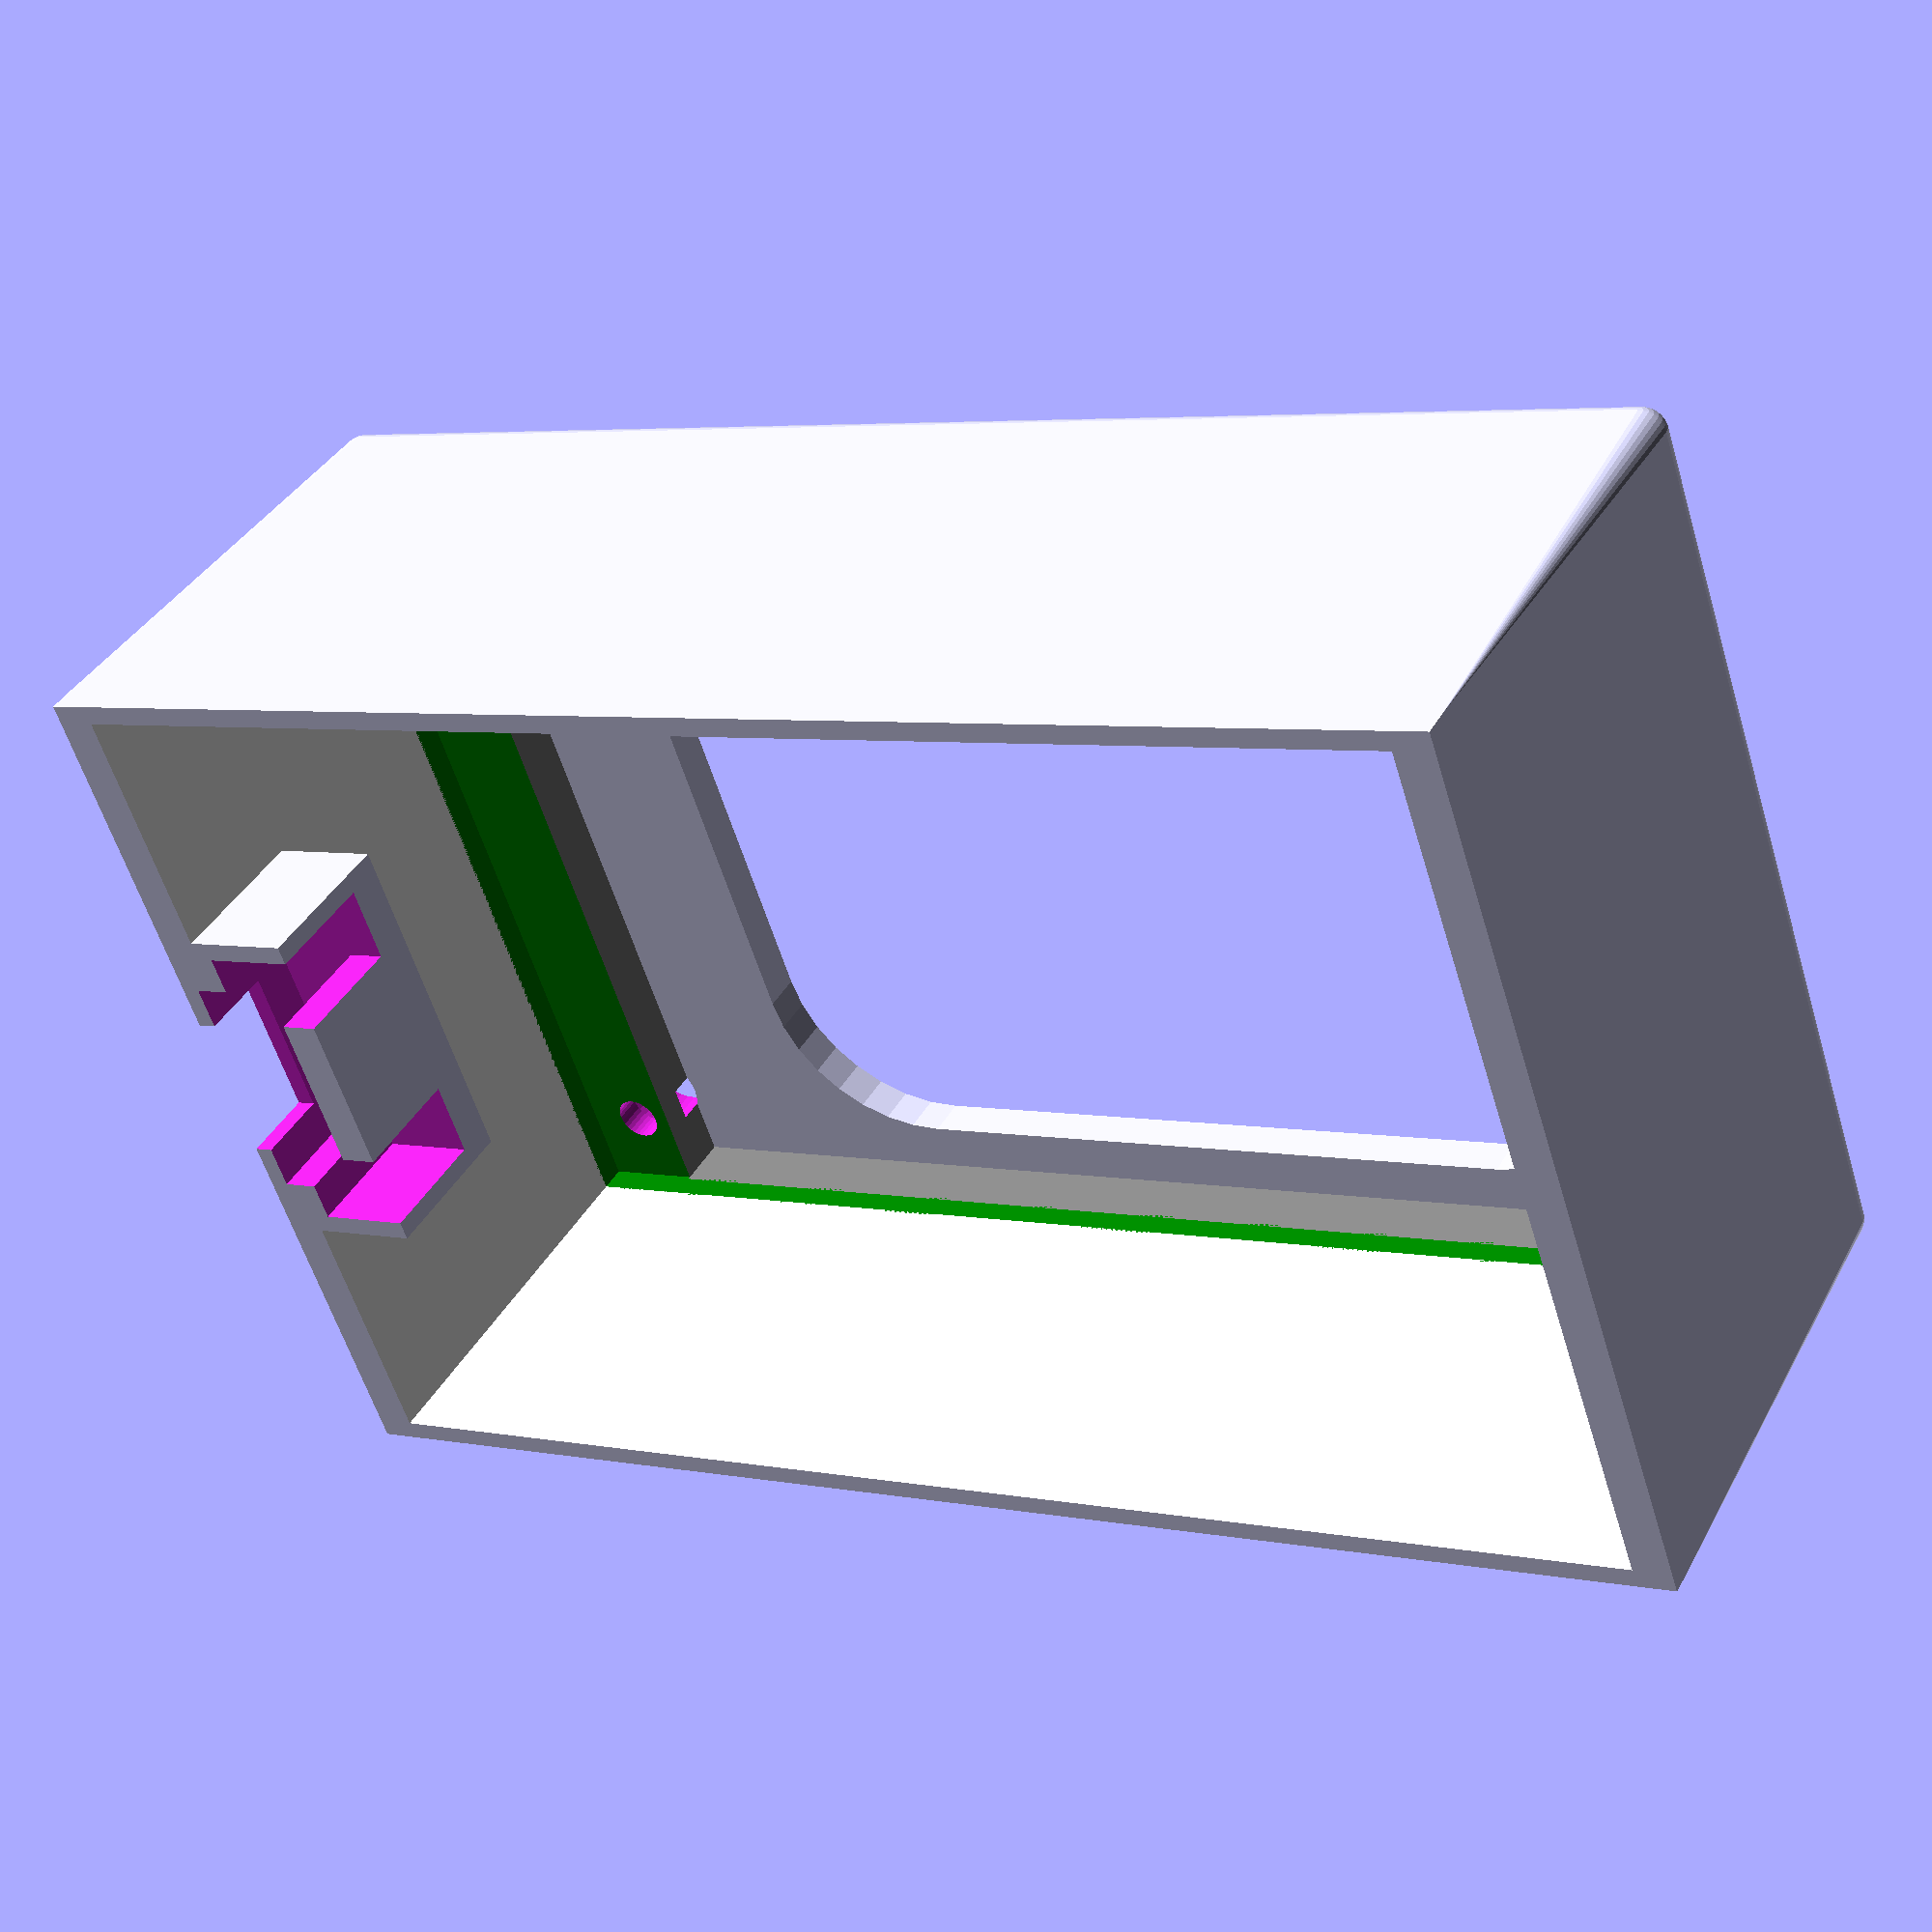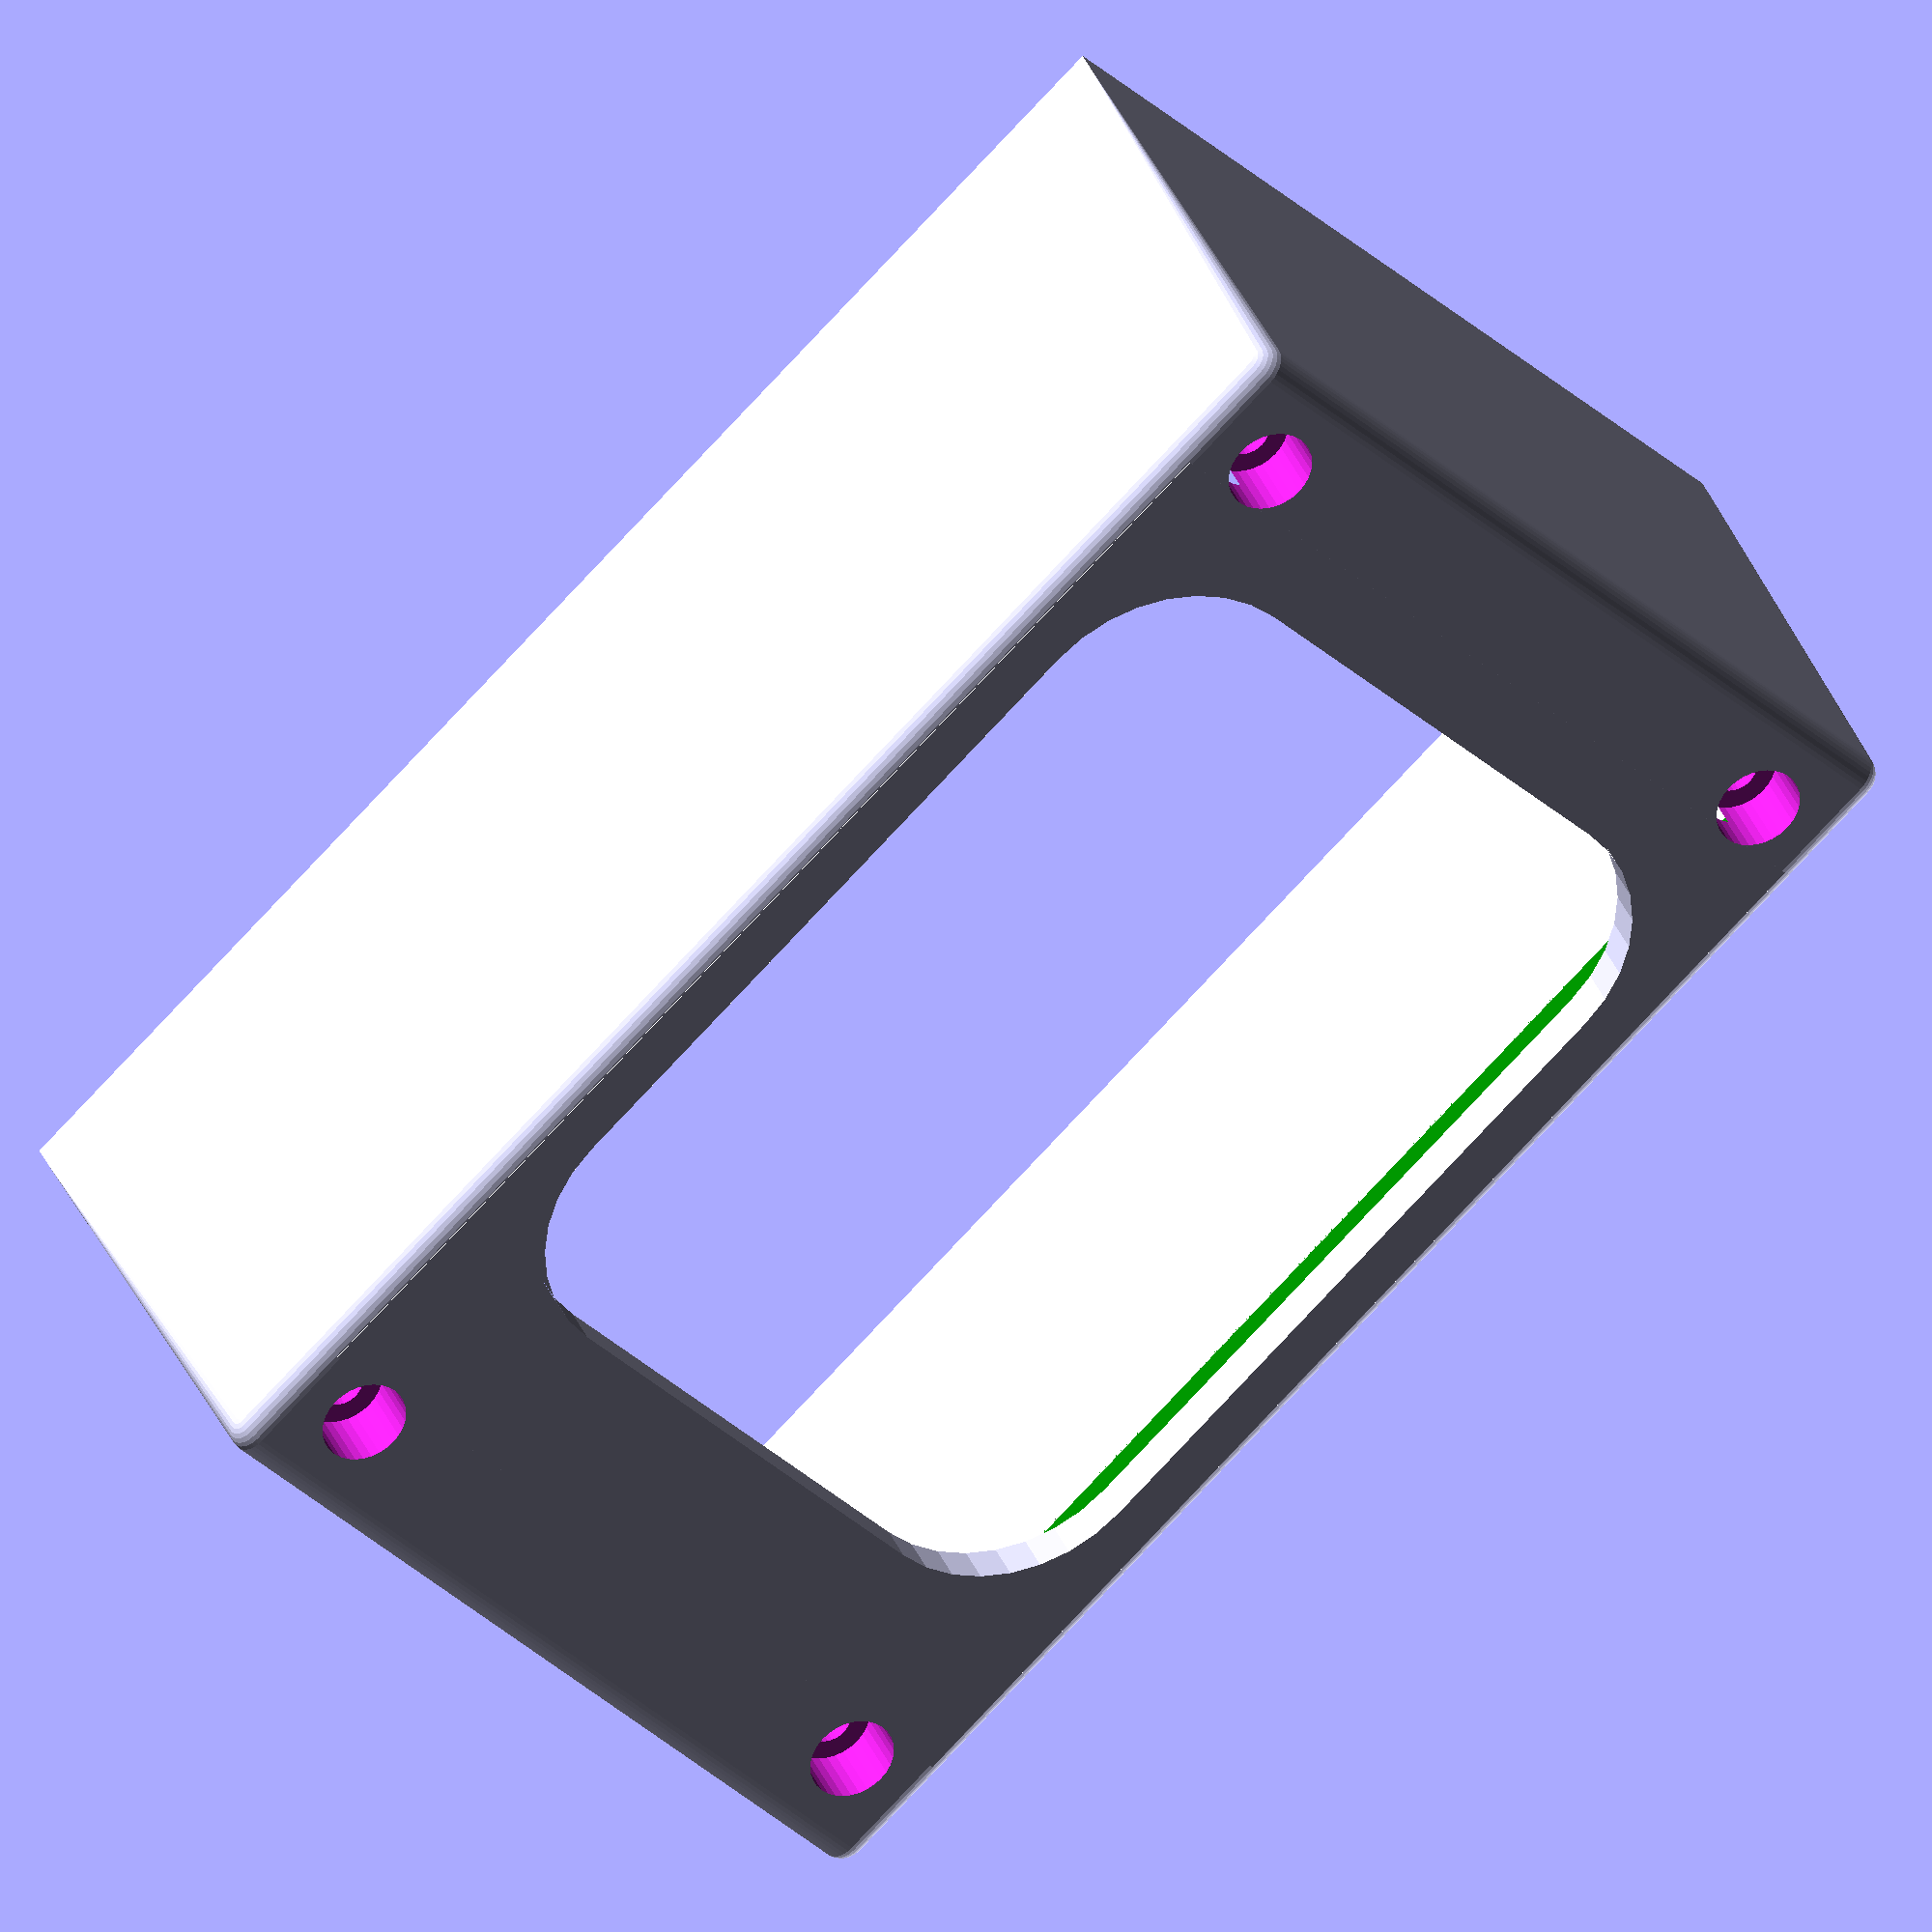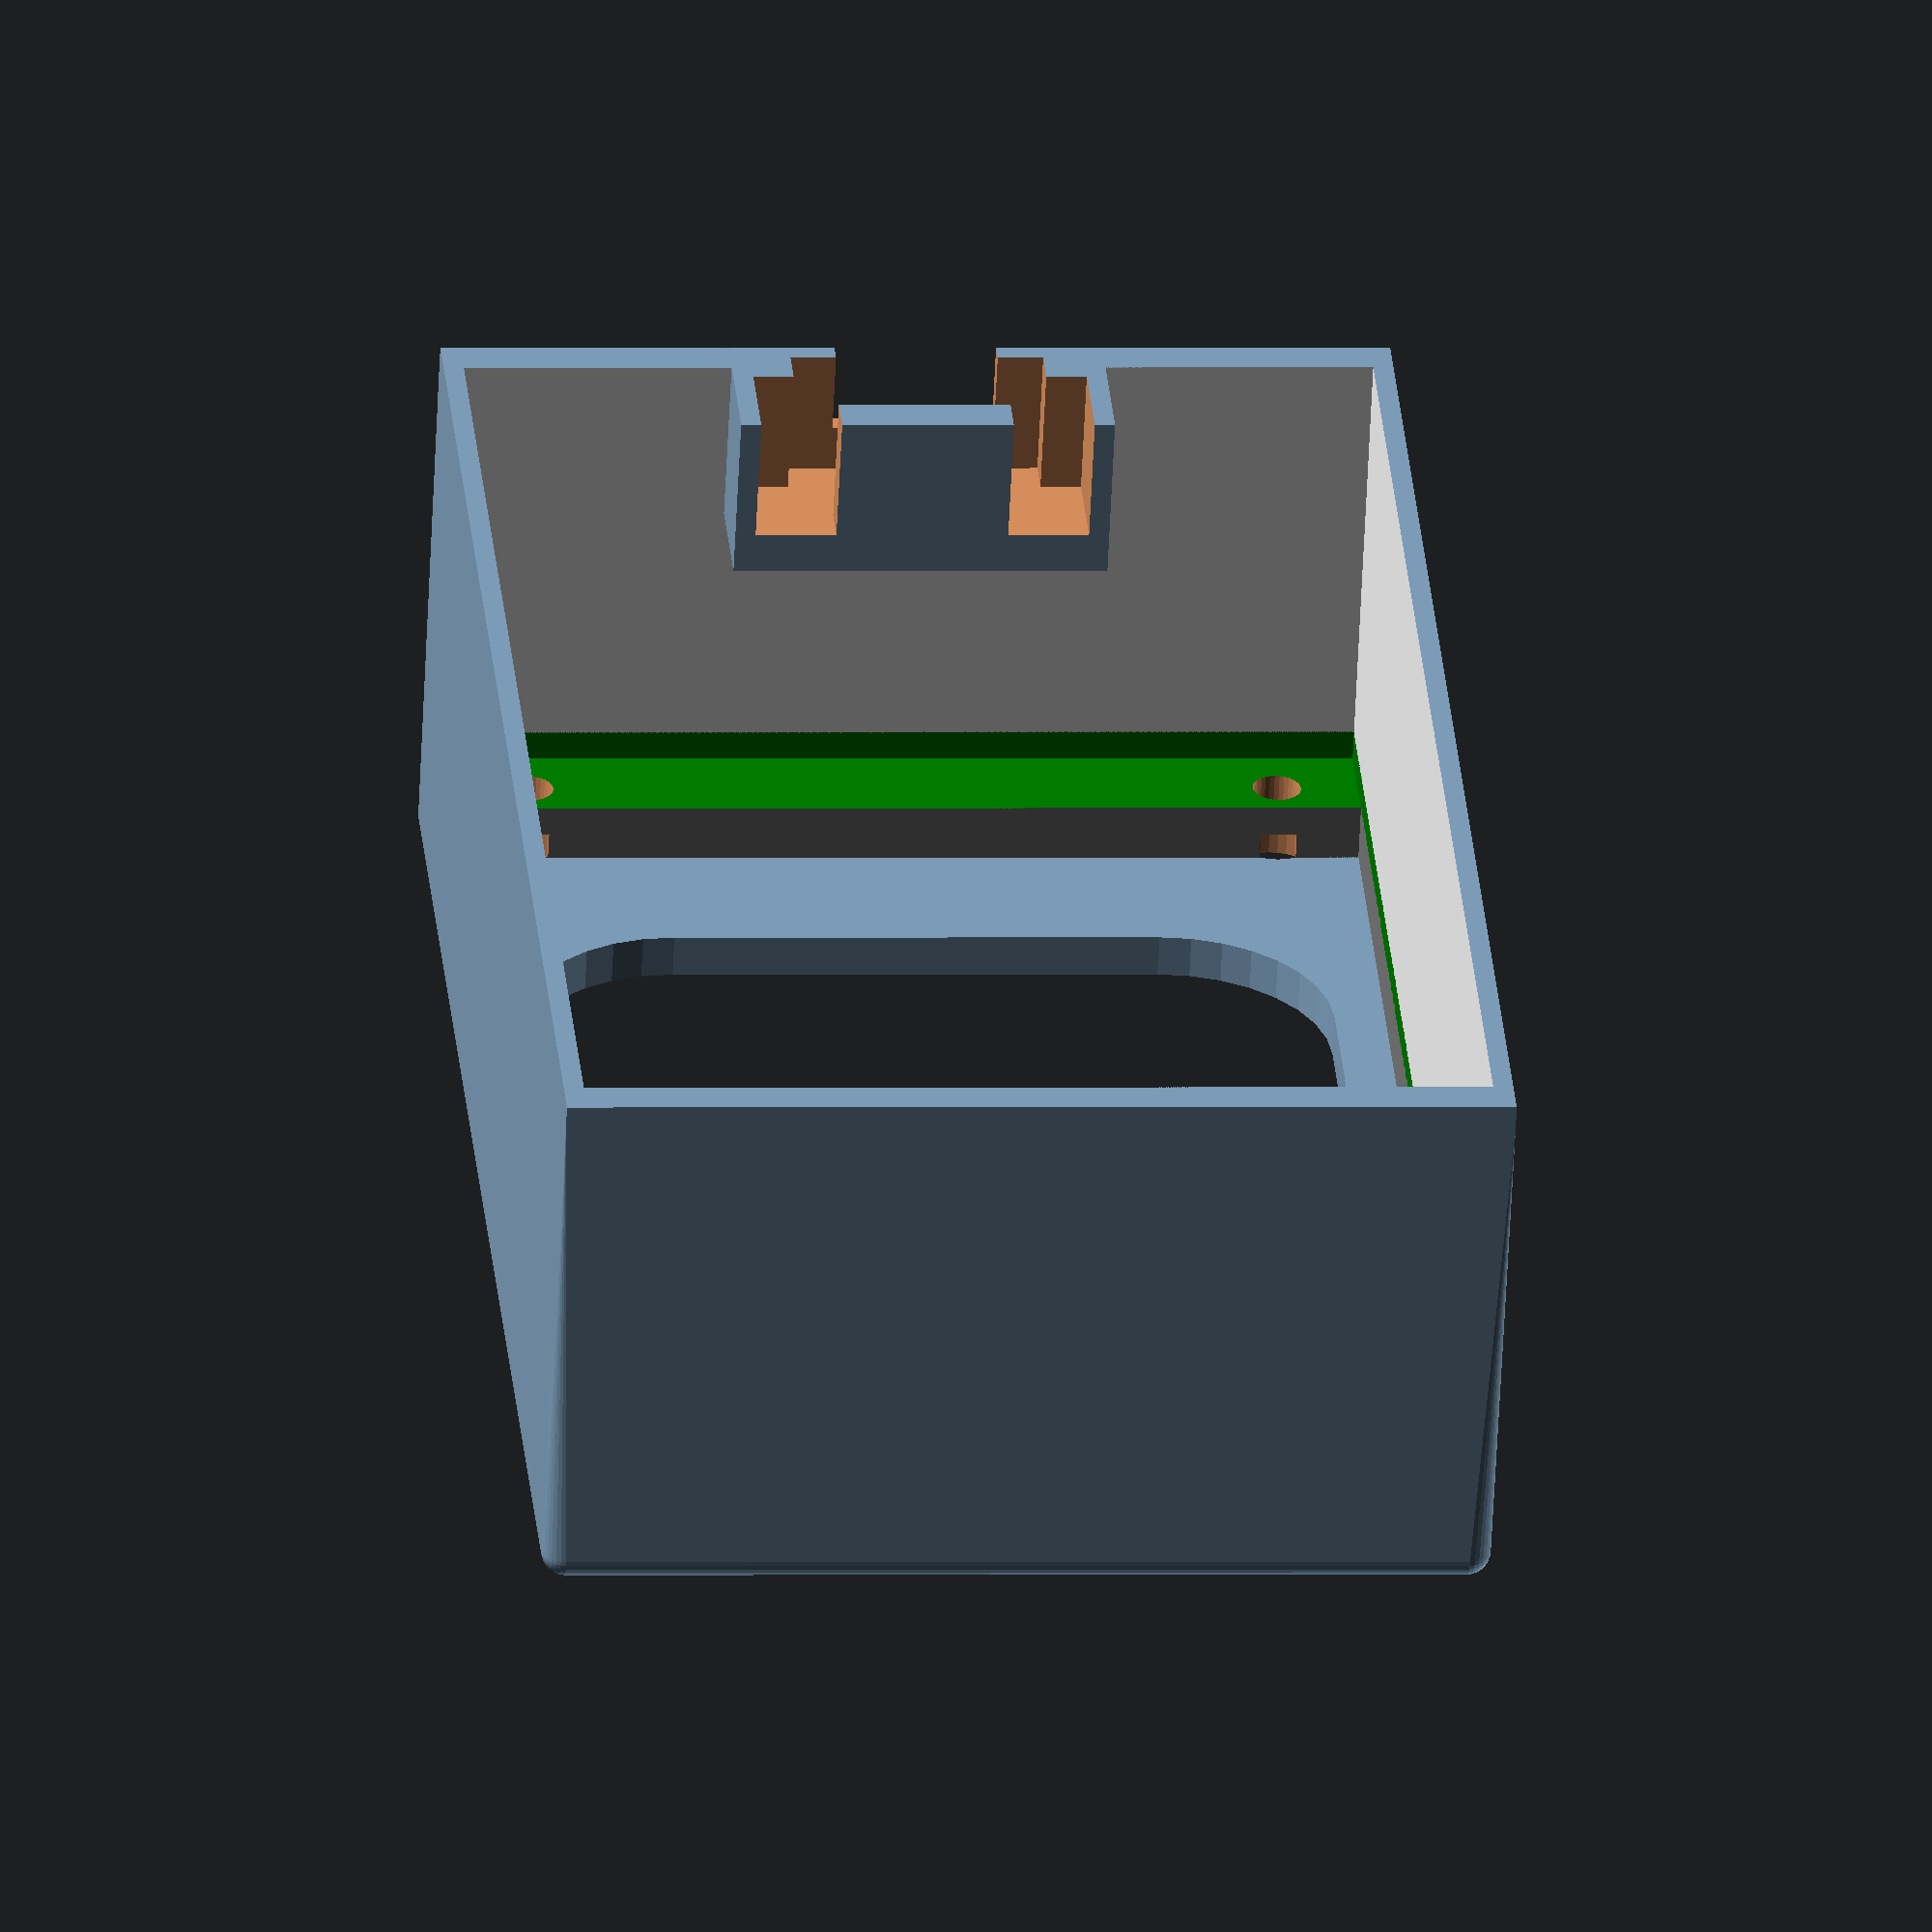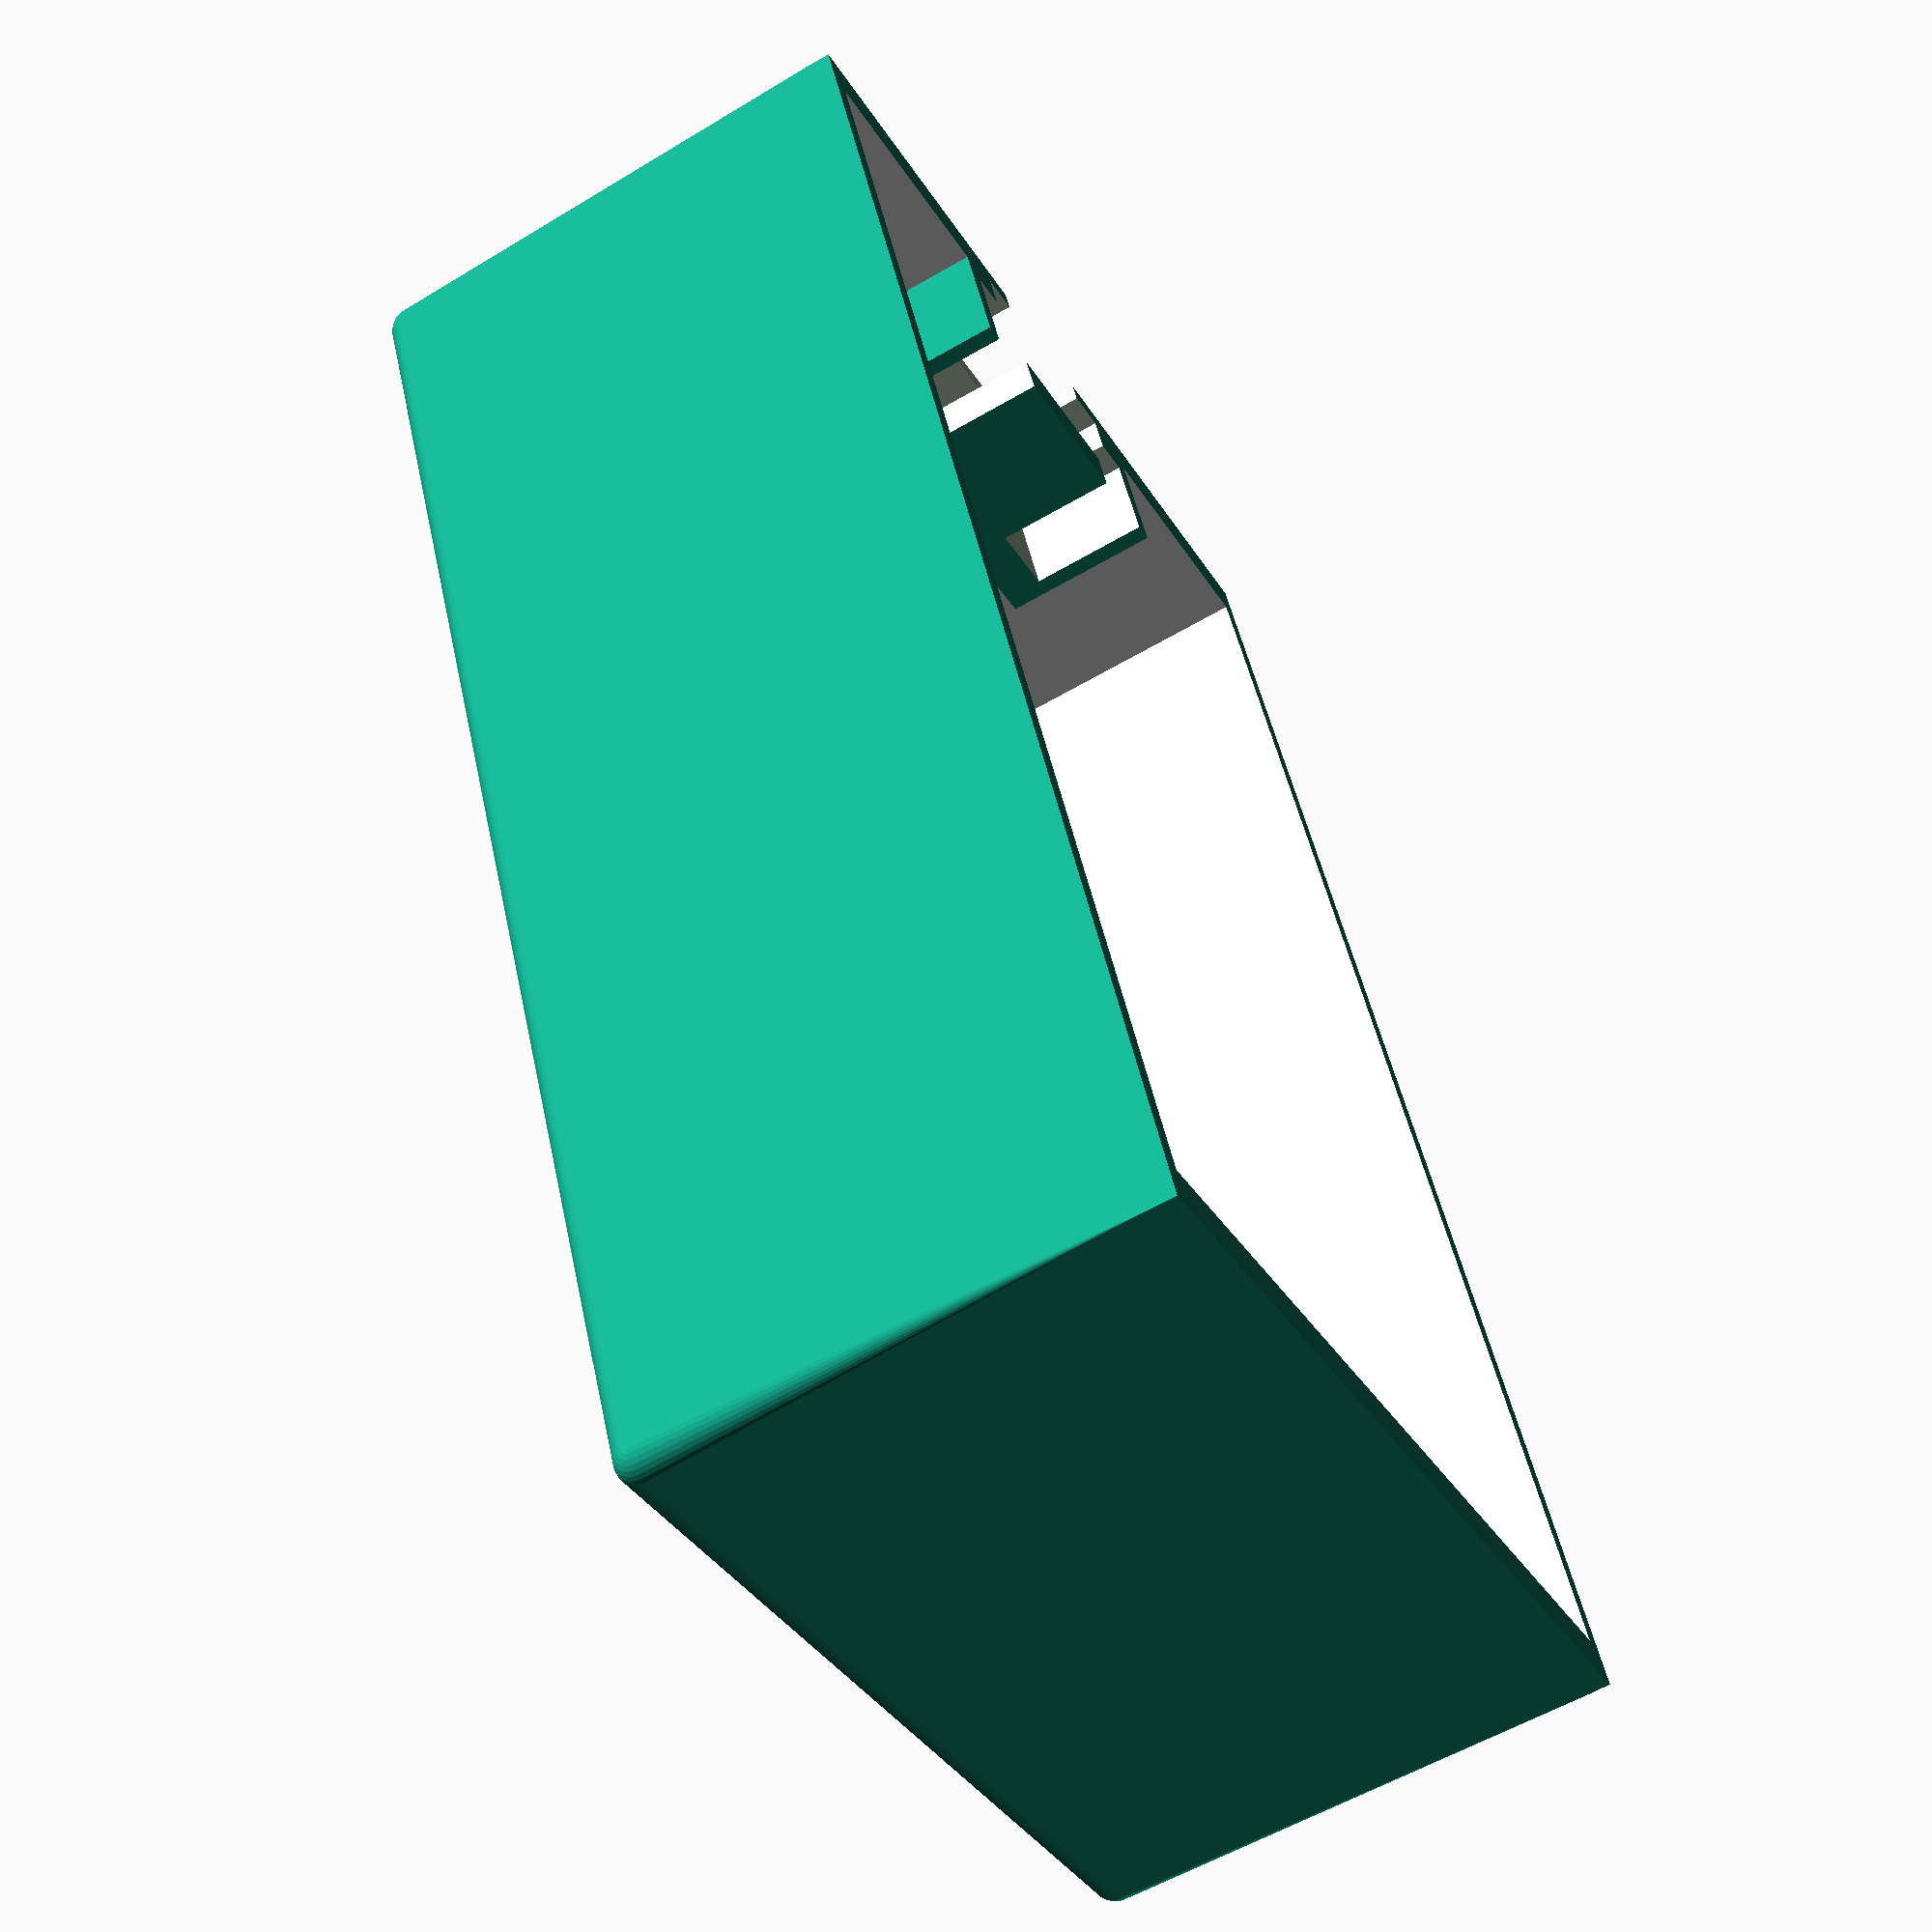
<openscad>
union() // SharpSCAD generated scene: temp
{
  { // module: front
    difference()
    {
      union()
      {
        difference()
        {
          translate( v= [ 0, 8.6, 0 ] )
          {
            { // module: roundedcube
              translate( v= [ -38, -13.5, -23.5 ] )
              {
                translate( v= [ 0, 0, 0 ] )
                {
                  hull()
                  {
                    translate( v= [ 1.25, 1.25, 1.25 ] )
                    {
                      sphere( r= 1.25, $fn= 32 );
                    }
                    translate( v= [ 1.25, 25.75, 1.25 ] )
                    {
                      sphere( r= 1.25, $fn= 32 );
                    }
                    translate( v= [ 1.25, 1.25, 45.75 ] )
                    {
                      sphere( r= 1.25, $fn= 32 );
                    }
                    translate( v= [ 1.25, 25.75, 45.75 ] )
                    {
                      sphere( r= 1.25, $fn= 32 );
                    }
                    translate( v= [ 74.75, 1.25, 1.25 ] )
                    {
                      sphere( r= 1.25, $fn= 32 );
                    }
                    translate( v= [ 74.75, 25.75, 1.25 ] )
                    {
                      sphere( r= 1.25, $fn= 32 );
                    }
                    translate( v= [ 74.75, 1.25, 45.75 ] )
                    {
                      sphere( r= 1.25, $fn= 32 );
                    }
                    translate( v= [ 74.75, 25.75, 45.75 ] )
                    {
                      sphere( r= 1.25, $fn= 32 );
                    }
                    union()
                    {
                      translate( v= [ 0, 25.75, 0 ] )
                      {
                        cube( size= [ 76, 1.25, 47 ] );
                      }
                    }
                  }
                }
              }
            }
          }
          { // module: tftmodule
            union()
            {
              color( c= "gray" )
              {
                translate( v= [ 0, -2.4, 0 ] )
                {
                  cube( size= [ 62, 5.1, 45 ], center= true );
                }
              }
              color( c= "green" )
              {
                translate( v= [ 0, 0.75, 0 ] )
                {
                  cube( size= [ 72, 1.5, 45 ], center= true );
                }
              }
              color( c= "white" )
              {
                translate( v= [ 0, 13.4, 0 ] )
                {
                  cube( size= [ 72, 24, 45 ], center= true );
                }
              }
            }
          }
          translate( v= [ 38.1, 22.2, 0 ] )
          {
            scale( v= [ 1.001, 1, 1 ] )
            {
              translate( v= [ -3.875, -4.125, 0 ] )
              {
                cube( size= [ 7.75, 8.25, 18.5 ], center= true );
              }
            }
          }
        }
        translate( v= [ 38, 22.1, 0 ] )
        {
          difference()
          {
            translate( v= [ -3.875, -4.125, 0 ] )
            {
              cube( size= [ 7.75, 8.25, 18.5 ], center= true );
            }
            { // module: button
              translate( v= [ -3.375, 0, 0 ] )
              {
                union()
                {
                  cube( size= [ 4.75, 12.5, 12.5 ], center= true );
                  translate( v= [ 4.275, 0, 0 ] )
                  {
                    cube( size= [ 4, 8, 8 ], center= true );
                  }
                  translate( v= [ -2.5, 0, 6.25 ] )
                  {
                    cube( size= [ 6, 12.5, 4 ], center= true );
                  }
                  translate( v= [ -2.5, 0, -6.25 ] )
                  {
                    cube( size= [ 6, 12.5, 4 ], center= true );
                  }
                }
              }
            }
          }
        }
        translate( v= [ 0, -2.8, 0 ] )
        {
          rotate( a= [ 90, 0, 0 ] )
          {
            linear_extrude( height= 2.1 )
            {
              difference()
              {
                square( center= true, size= [ 62.1, 45.1 ] );
                translate( v= [ -2, 0, 0 ] )
                {
                  { // module: roundedsquare
                    translate( v= [ 0, 0, 0 ] )
                    {
                      hull()
                      {
                        translate( v= [ 17, 12, 0 ] )
                        {
                          circle( r= 8, $fn= 32 );
                        }
                        translate( v= [ -17, 12, 0 ] )
                        {
                          circle( r= 8, $fn= 32 );
                        }
                        translate( v= [ 17, -12, 0 ] )
                        {
                          circle( r= 8, $fn= 32 );
                        }
                        translate( v= [ -17, -12, 0 ] )
                        {
                          circle( r= 8, $fn= 32 );
                        }
                      }
                    }
                  }
                }
              }
            }
          }
        }
      }
      translate( v= [ 0, -2.5, 0 ] )
      {
        union()
        {
          translate( v= [ 33, -2.5, 18.5 ] )
          {
            rotate( a= [ 90, 0, 0 ] )
            {
              translate( v= [ 0, 0, -10 ] )
              {
                union()
                {
                  translate( v= [ 0, 0, 6.5 ] )
                  {
                    cylinder( r= 2.2, $fn= 32, h= 3.6 );
                  }
                  cylinder( r= 1.2, $fn= 32, h= 6.6 );
                }
              }
            }
          }
          mirror( v= [ 1, 0, 0 ] )
          {
            translate( v= [ 33, -2.5, 18.5 ] )
            {
              rotate( a= [ 90, 0, 0 ] )
              {
                translate( v= [ 0, 0, -10 ] )
                {
                  union()
                  {
                    translate( v= [ 0, 0, 6.5 ] )
                    {
                      cylinder( r= 2.2, $fn= 32, h= 3.6 );
                    }
                    cylinder( r= 1.2, $fn= 32, h= 6.6 );
                  }
                }
              }
            }
          }
          mirror( v= [ 0, 0, 1 ] )
          {
            translate( v= [ 33, -2.5, 18.5 ] )
            {
              rotate( a= [ 90, 0, 0 ] )
              {
                translate( v= [ 0, 0, -10 ] )
                {
                  union()
                  {
                    translate( v= [ 0, 0, 6.5 ] )
                    {
                      cylinder( r= 2.2, $fn= 32, h= 3.6 );
                    }
                    cylinder( r= 1.2, $fn= 32, h= 6.6 );
                  }
                }
              }
            }
          }
          mirror( v= [ 0, 0, 1 ] )
          {
            mirror( v= [ 1, 0, 0 ] )
            {
              translate( v= [ 33, -2.5, 18.5 ] )
              {
                rotate( a= [ 90, 0, 0 ] )
                {
                  translate( v= [ 0, 0, -10 ] )
                  {
                    union()
                    {
                      translate( v= [ 0, 0, 6.5 ] )
                      {
                        cylinder( r= 2.2, $fn= 32, h= 3.6 );
                      }
                      cylinder( r= 1.2, $fn= 32, h= 6.6 );
                    }
                  }
                }
              }
            }
          }
        }
      }
    }
  }
}

</openscad>
<views>
elev=57.8 azim=208.8 roll=16.8 proj=p view=wireframe
elev=36.1 azim=27.2 roll=220.5 proj=o view=wireframe
elev=359.7 azim=330.8 roll=264.6 proj=o view=solid
elev=216.1 azim=103.2 roll=332.4 proj=p view=wireframe
</views>
